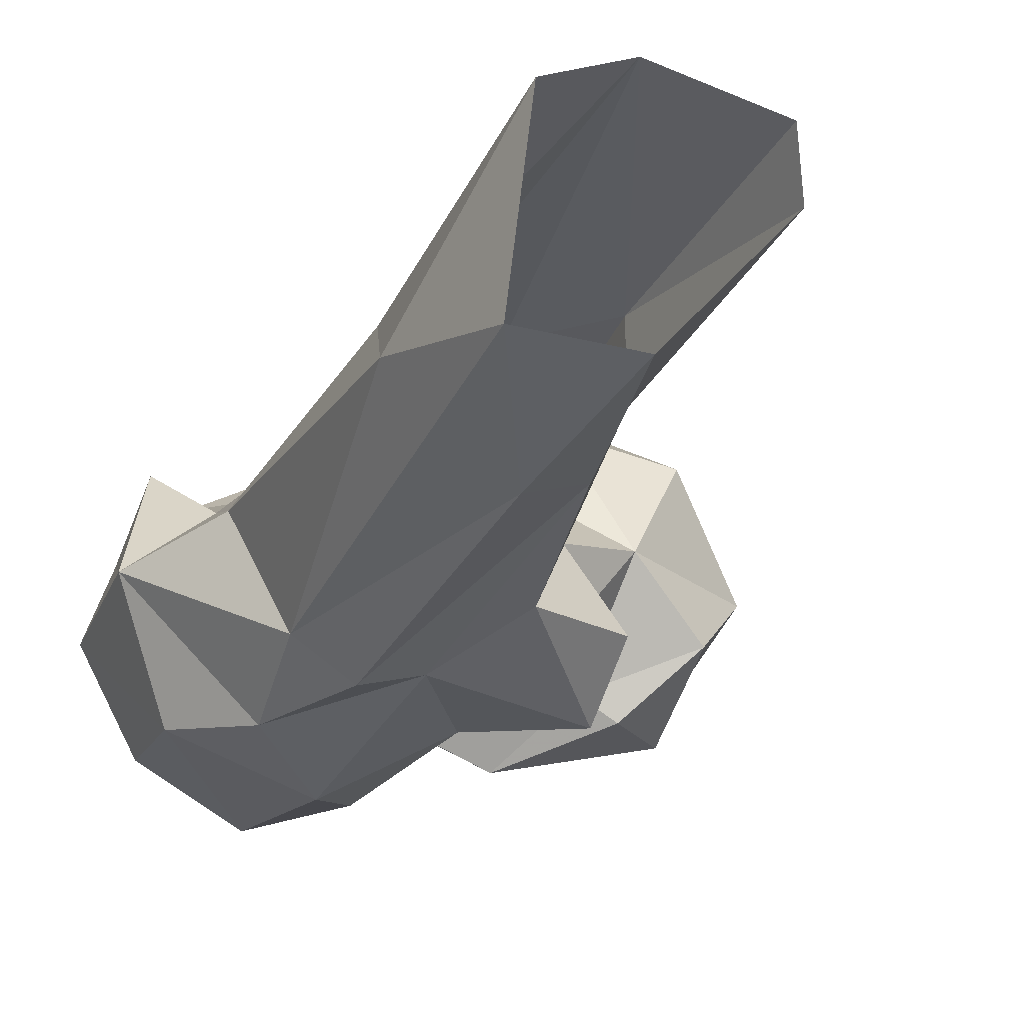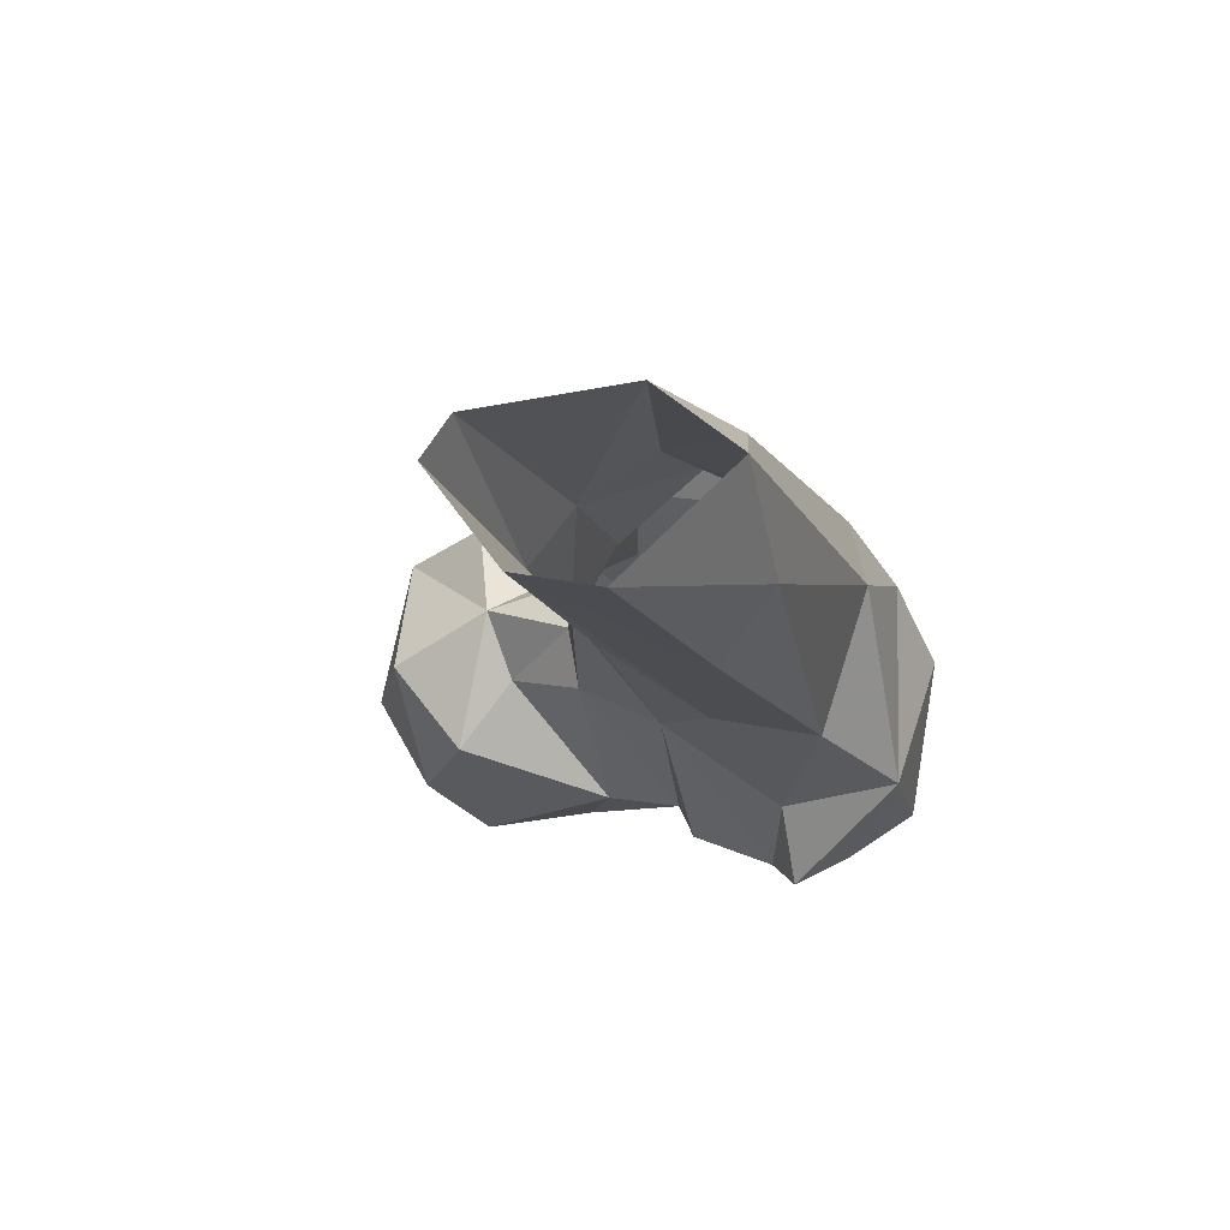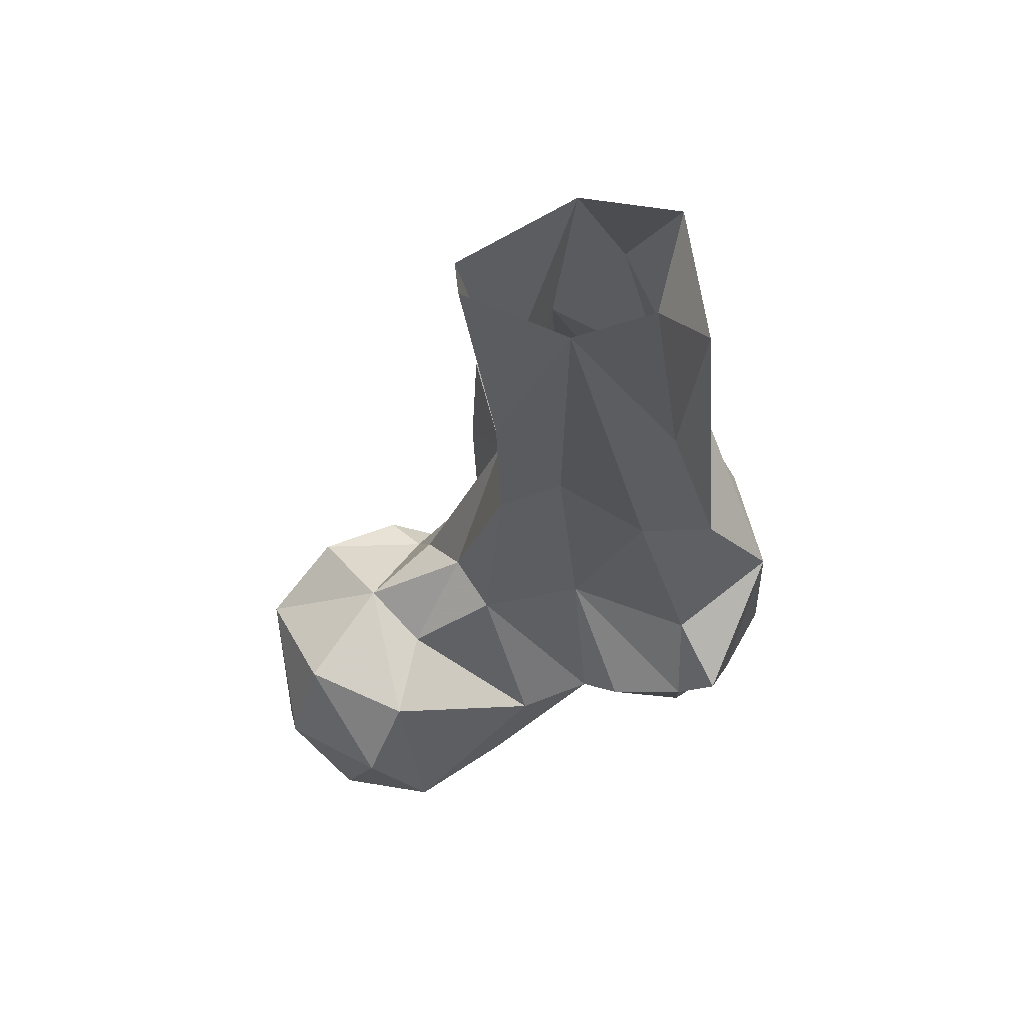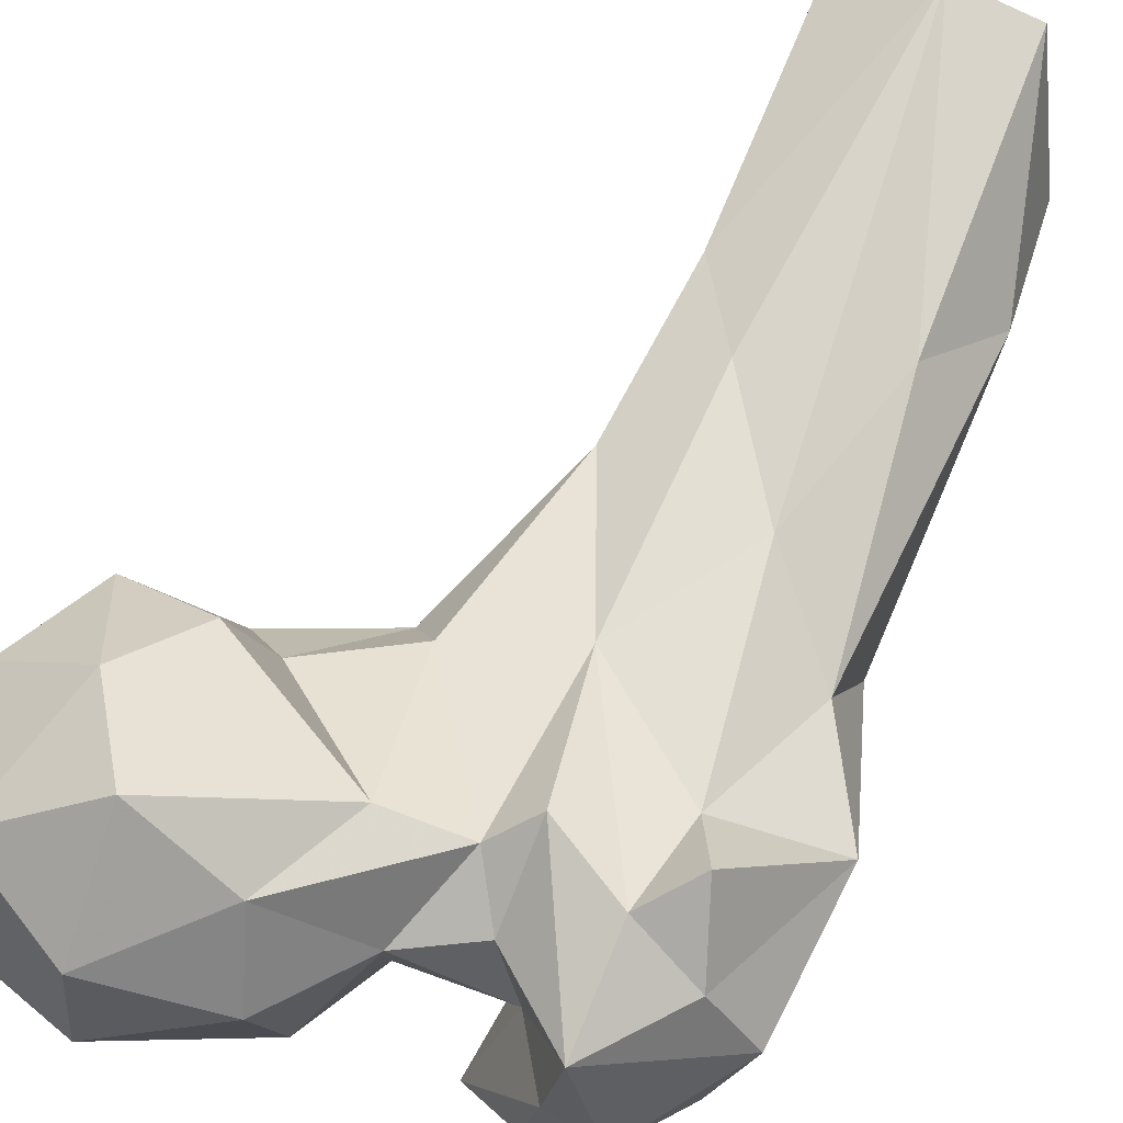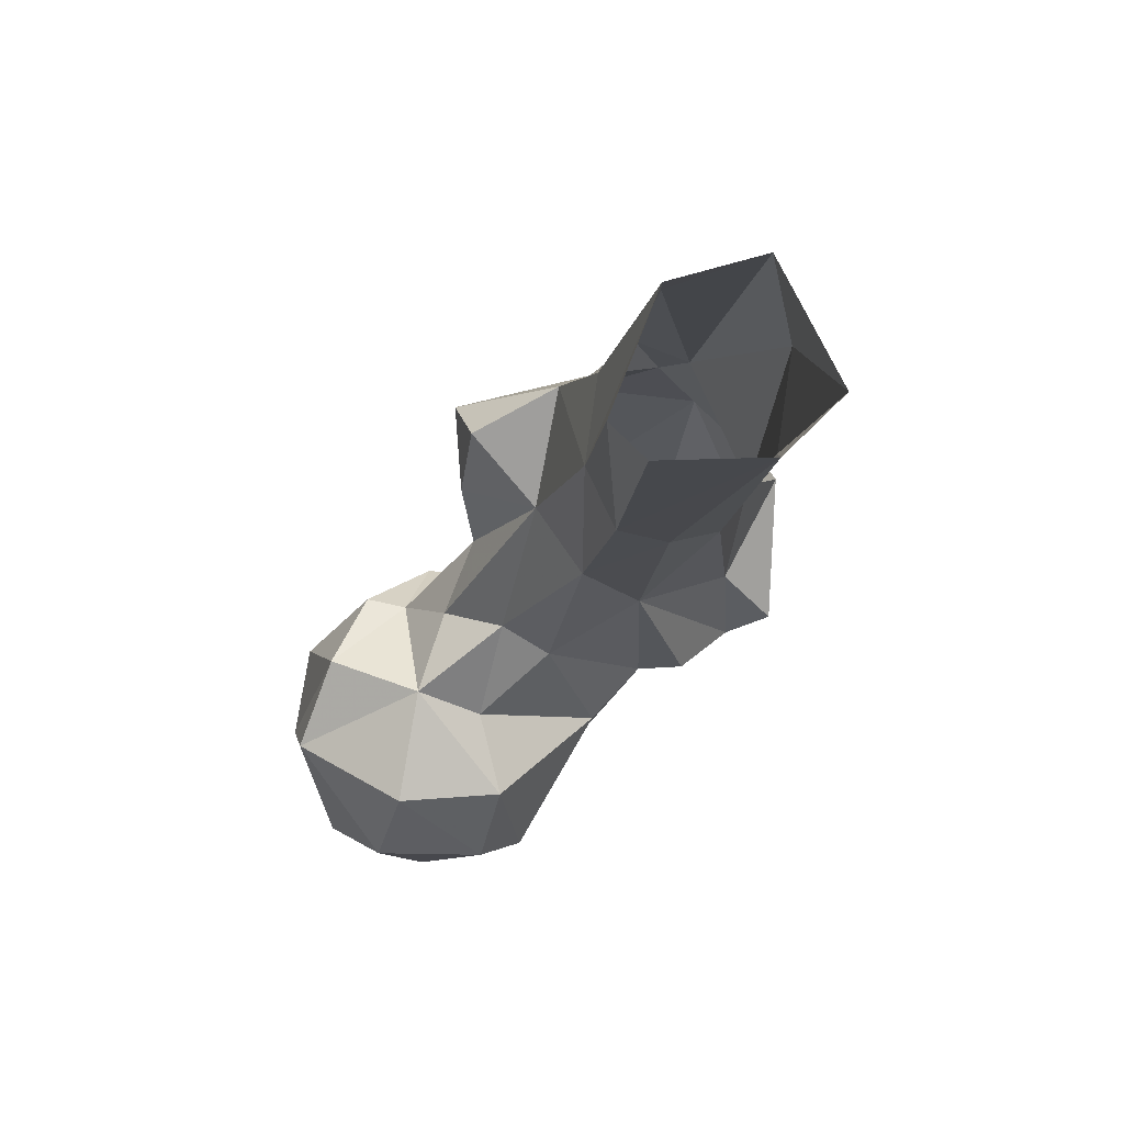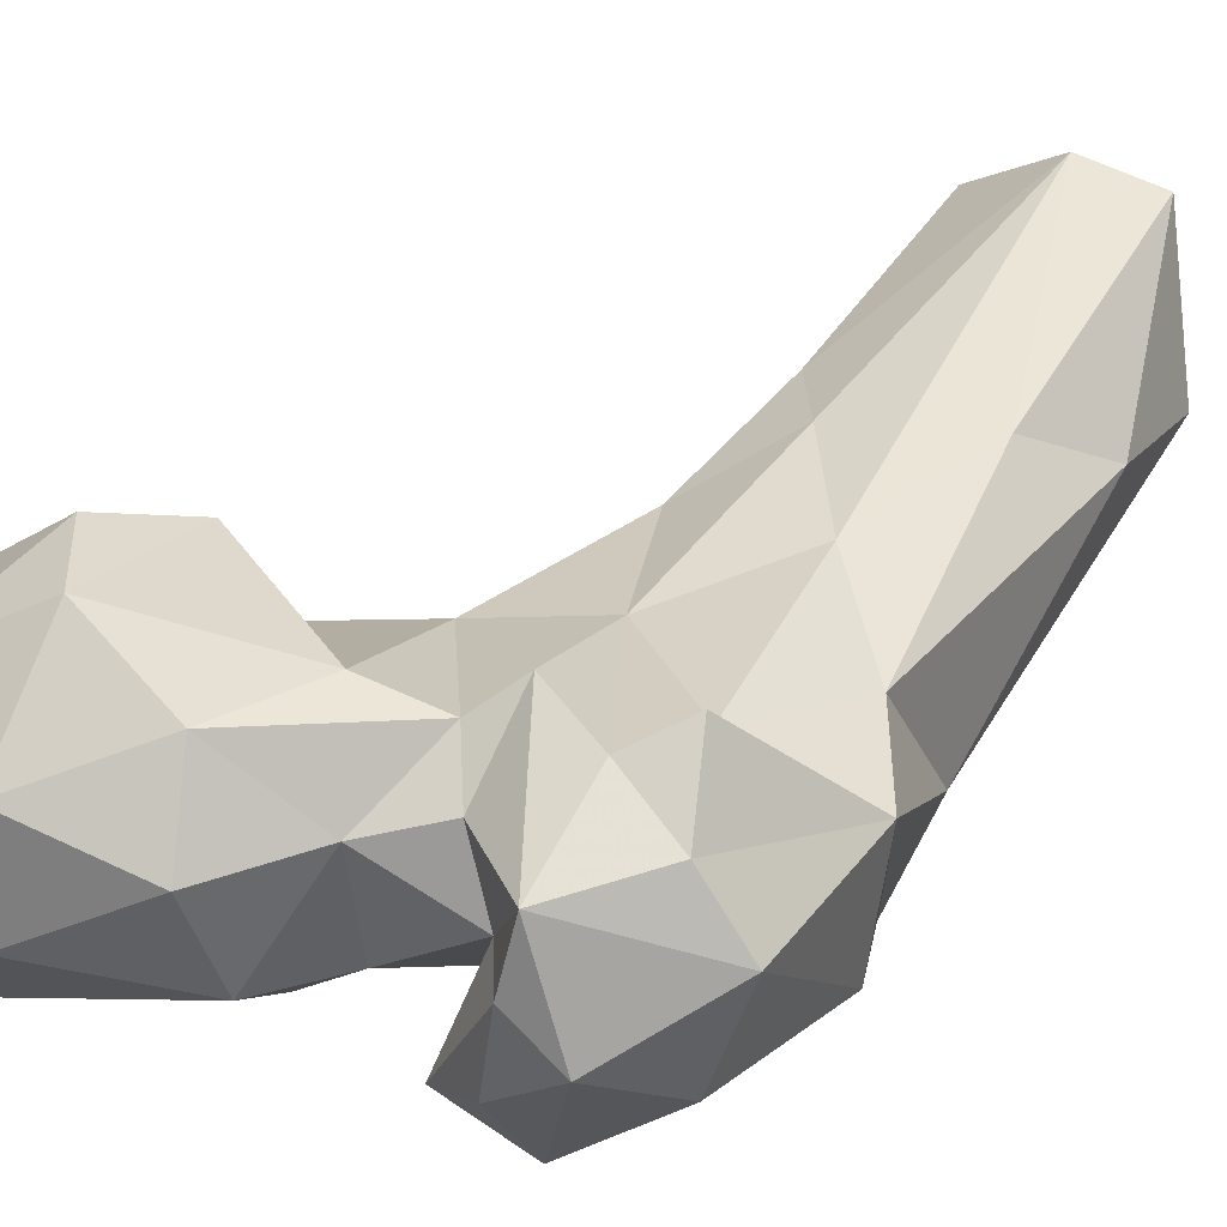
<metadata>
{"format":"obj","ext":"obj","renderer":"f3d","projection":"perspective","resolution":1024,"background":"white","views":[{"elev":-5.5,"azim":-19.3,"up":"+Y"},{"elev":57.5,"azim":-146.2,"up":"+Z"},{"elev":42.9,"azim":-176.0,"up":"+Z"},{"elev":46.2,"azim":-150.2,"up":"+Y"},{"elev":56.9,"azim":152.4,"up":"+Z"},{"elev":17.0,"azim":-142.4,"up":"+Y"}]}
</metadata>
<code>
v 137.5 213.6 699.9
v 140 197.2 702.2
v 155.6 206.5 702.2
v 152.7 223 704
v 136.6 231.1 711.3
v 148 188.1 709.9
v 121.7 205.8 708.8
v 165.3 212.7 711.3
v 123.3 220 713.2
v 122.4 191.9 717.2
v 164.6 196.6 720.5
v 112.4 209 721.7
v 117.6 222.9 728.7
v 161.8 226.5 722.7
v 156.9 188.4 731.1
v 167.2 208.3 736.8
v 146 234.9 722.2
v 131.1 184.8 734.5
v 85.16 192.3 721.5
v 91.59 199.4 718.5
v 88.33 209.2 718.2
v 96.12 187.1 721.7
v 118.5 191.4 731.9
v 99.1 201 727.6
v 140.5 232.2 735.8
v 106 184.9 725.7
v 96.72 176.9 731.9
v 73.92 201.4 734.9
v 79.27 212.1 731.3
v 101.6 212.4 726.5
v 100.6 224.4 735.7
v 106.5 219.5 732.1
v 88.58 219.8 731.5
v 81.28 186.3 735.8
v 157 227.2 739.4
v 103.2 183.4 741
v 105.8 190.8 744.9
v 145.8 191.5 745
v 157.2 201.9 748.1
v 82.44 223.7 737.9
v 124.9 220.5 753.2
v 138.2 220.3 743
v 140.4 195.3 743.7
v 74.31 209.5 757.1
v 88.91 218.1 748
v 108.7 222.2 760.4
v 128.2 199.1 761.3
v 137 205.1 753.2
v 97.87 181.2 764.8
v 79.74 189.7 760.1
v 105 180.4 755.7
v 146.8 214.6 749
v 130.7 214.8 758.3
v 129.2 197.6 775.3
v 84.86 216.2 771
v 112.9 189.4 775.3
v 97.34 227.4 780.4
v 88.16 200.3 788.2
v 121.8 226.3 783.9
v 87.85 190.1 775
v 122.9 212.4 785
v 111.3 234.5 796.4
v 126 189.7 786.7
v 95.29 194.4 791.2
v 128.1 200.5 793.8
v 104.4 195.8 789.1
v 88.36 227.8 823.2
v 92.98 233.9 806.8
v 121.2 225.3 811.4
v 114 203.3 800.7
v 121.8 236.3 809.2
v 114 215.8 818.4
v 109.5 256.9 844.9
v 93.94 228.1 847.2
v 102.4 213.4 828.3
v 127.2 242.2 846.2
v 110 225.9 847.4
v 97.3 253.3 847.3
v 125.8 251 847.4
f 74 75 77
f 69 76 77
f 71 79 76
f 69 77 72
f 72 77 75
f 68 78 73
f 64 66 72
f 57 73 62
f 69 72 70
f 66 70 72
f 61 69 70
f 61 70 65
f 63 65 70
f 59 71 69
f 56 63 66
f 58 60 64
f 55 68 57
f 54 65 63
f 49 56 66
f 54 61 65
f 49 66 60
f 46 62 59
f 47 61 54
f 54 63 56
f 49 51 56
f 49 60 50
f 41 46 59
f 45 55 57
f 41 59 53
f 44 60 58
f 37 54 56
f 37 56 51
f 28 50 44
f 67 78 68
f 42 53 52
f 58 74 67
f 20 24 26
f 43 52 48
f 39 52 43
f 13 42 25
f 43 48 47
f 27 51 49
f 40 44 45
f 31 46 32
f 41 53 42
f 5 25 17
f 6 15 18
f 28 34 50
f 57 68 73
f 7 10 12
f 16 35 52
f 32 46 41
f 27 49 50
f 27 50 34
f 21 29 33
f 33 40 45
f 53 59 61
f 31 33 46
f 18 43 23
f 48 52 53
f 38 39 43
f 14 35 16
f 60 66 64
f 21 28 29
f 25 52 35
f 64 72 75
f 29 40 33
f 9 12 32
f 13 41 42
f 23 43 47
f 59 69 61
f 44 50 60
f 26 37 36
f 30 31 32
f 37 47 54
f 20 21 24
f 15 38 18
f 11 16 39
f 19 34 28
f 6 18 10
f 26 36 27
f 24 37 26
f 6 11 15
f 4 14 8
f 11 39 15
f 14 17 35
f 20 26 22
f 45 57 46
f 16 52 39
f 46 57 62
f 36 37 51
f 3 8 11
f 19 22 27
f 5 13 25
f 59 62 71
f 15 39 38
f 21 33 31
f 19 28 21
f 44 58 55
f 9 32 13
f 7 12 9
f 21 31 30
f 44 55 45
f 17 25 35
f 21 30 24
f 10 23 12
f 55 58 67
f 23 47 37
f 13 32 41
f 22 26 27
f 8 16 11
f 12 24 30
f 55 67 68
f 47 48 61
f 19 21 20
f 8 14 16
f 19 20 22
f 4 5 17
f 4 17 14
f 1 2 7
f 25 42 52
f 67 74 78
f 33 45 46
f 27 36 51
f 1 7 9
f 2 6 10
f 1 3 2
f 19 27 34
f 58 75 74
f 2 3 6
f 28 44 29
f 69 71 76
f 63 70 66
f 12 30 32
f 48 53 61
f 2 10 7
f 3 4 8
f 1 9 5
f 1 5 4
f 23 37 24
f 5 9 13
f 62 73 71
f 10 18 23
f 29 44 40
f 58 64 75
f 18 38 43
f 3 11 6
f 1 4 3
f 71 73 79
f 12 23 24

</code>
